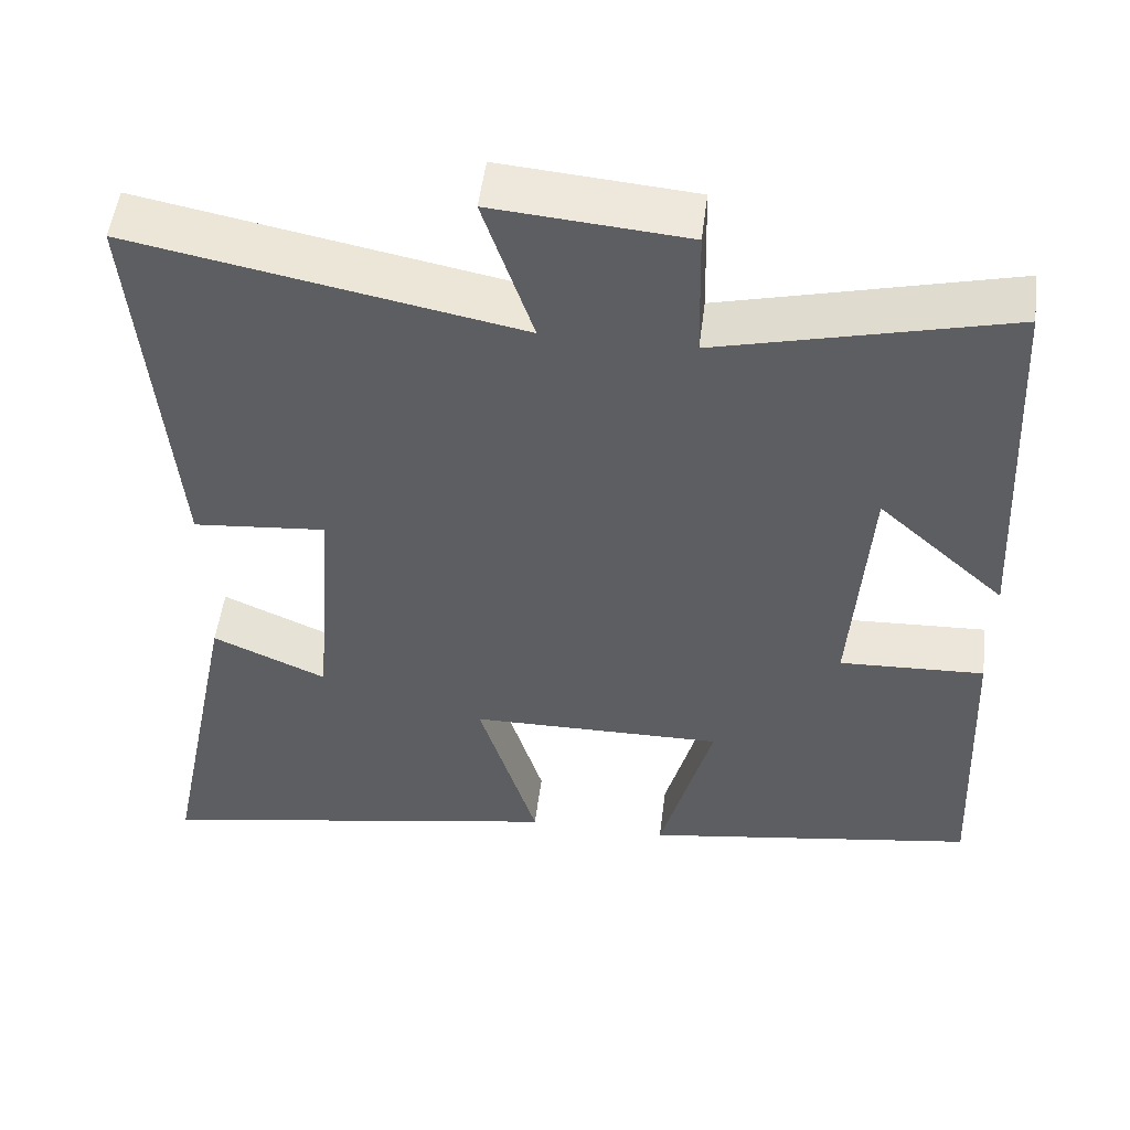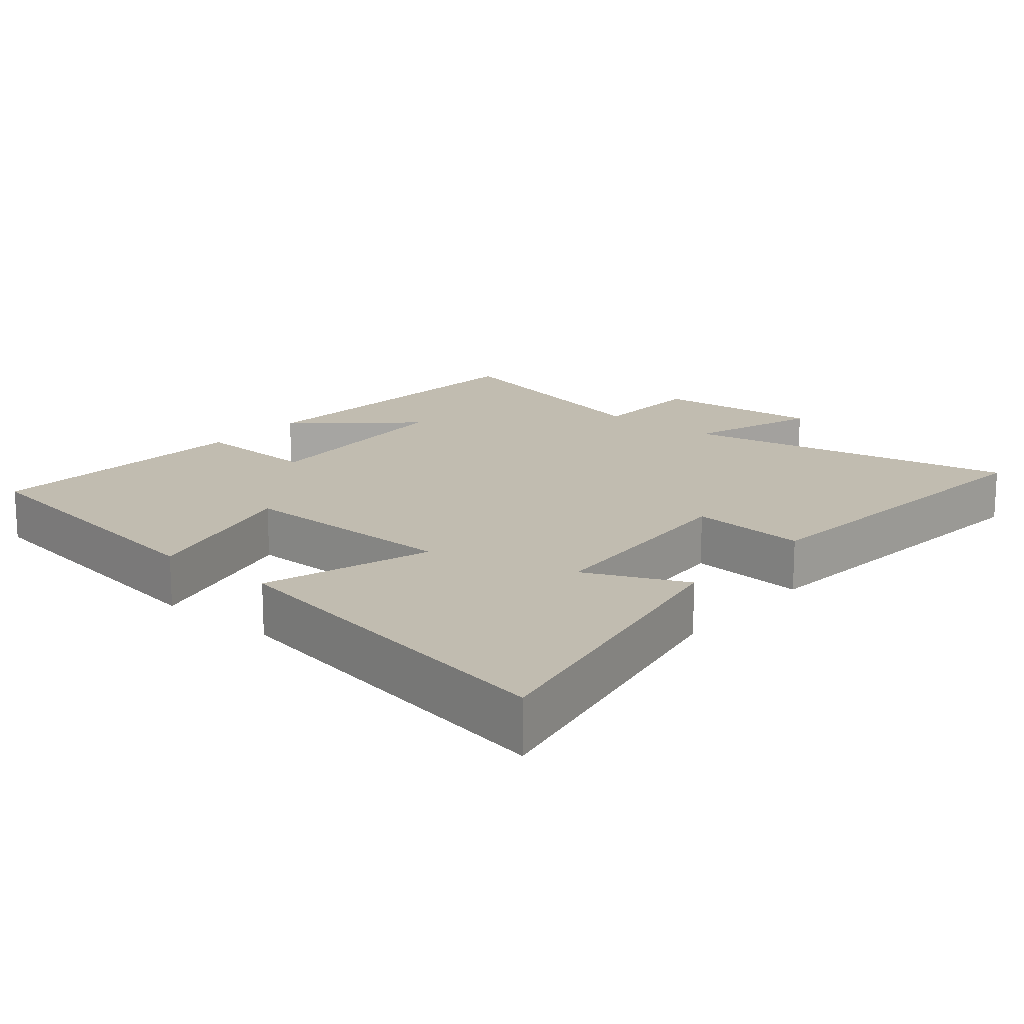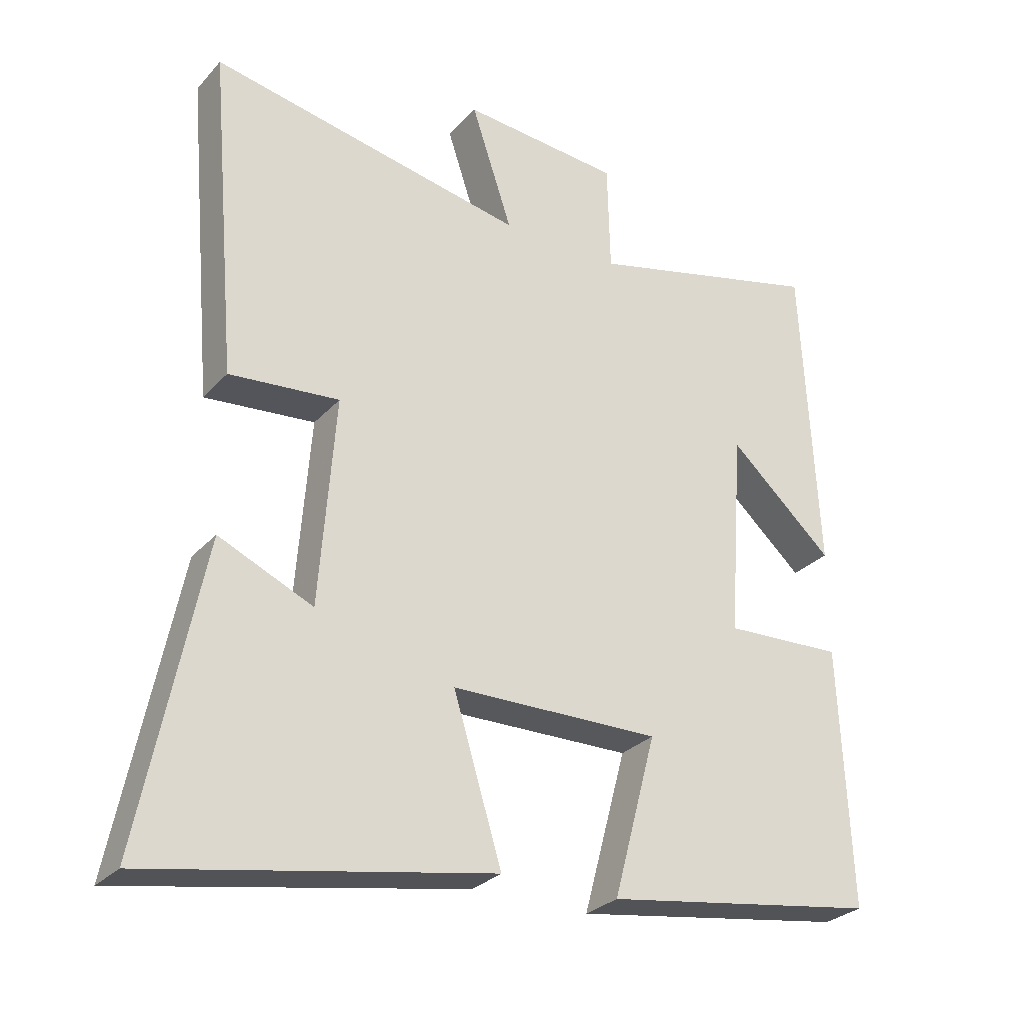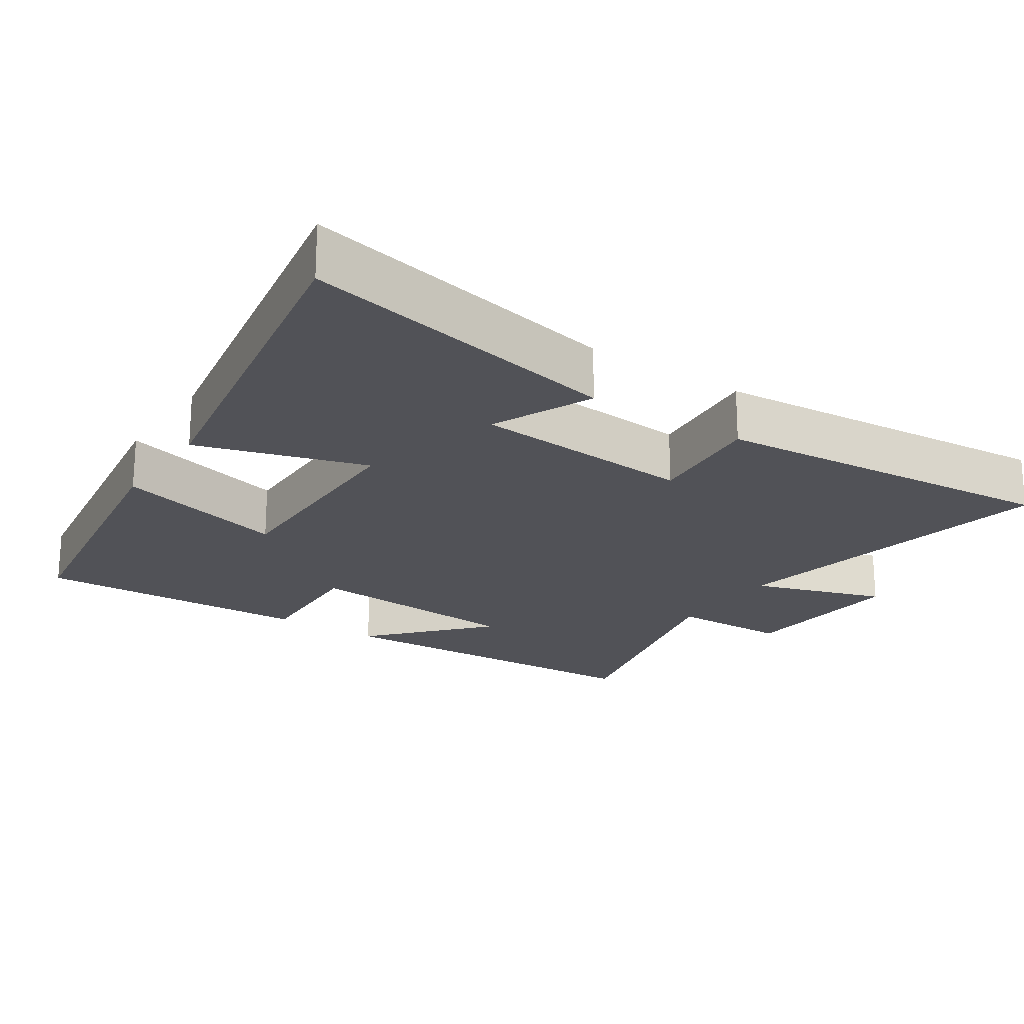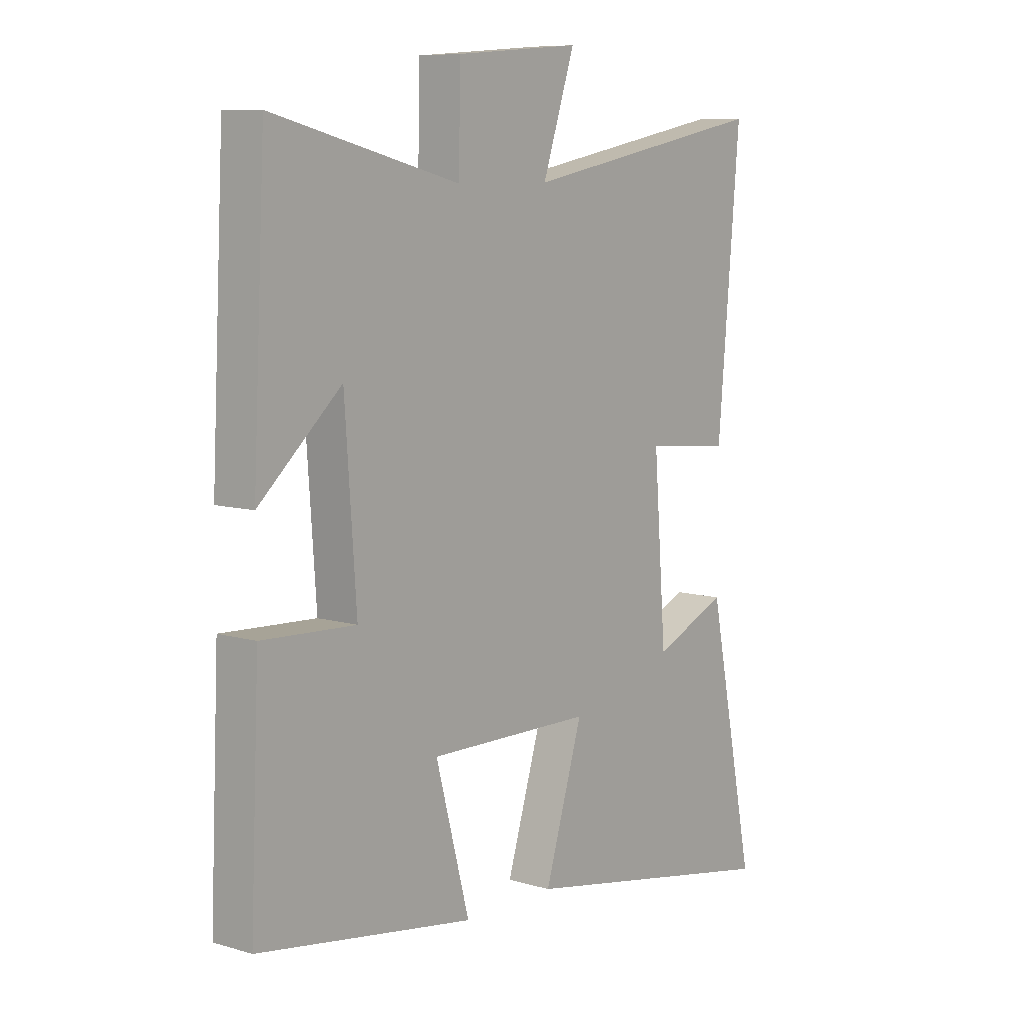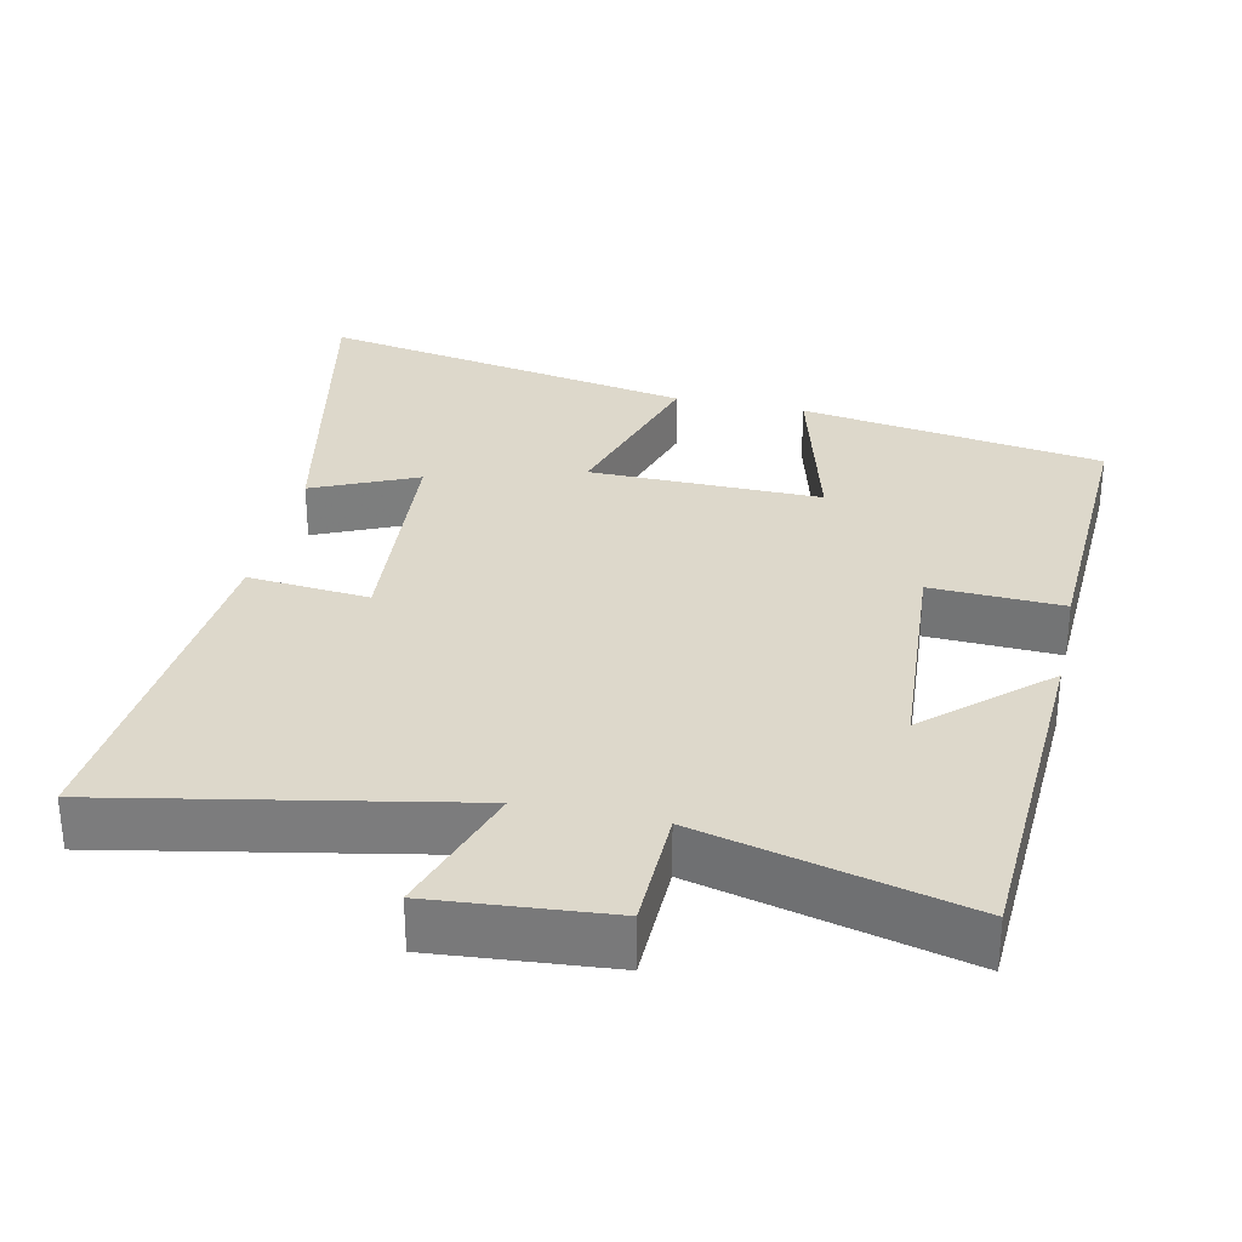
<metadata>
{"format":"obj","ext":"obj","renderer":"f3d","projection":"perspective","resolution":1024,"background":"white","views":[{"elev":51.4,"azim":7.2,"up":"+Z"},{"elev":16.5,"azim":-139.9,"up":"+Y"},{"elev":-28.4,"azim":-32.9,"up":"+Z"},{"elev":-21.4,"azim":-123.8,"up":"+Y"},{"elev":8.5,"azim":128.7,"up":"+Z"},{"elev":31.1,"azim":12.2,"up":"+Y"}]}
</metadata>
<code>
v 0.517 0.07 -0.436
v 0.102 0.07 -0.5
v 0.167 0.07 -0.257
v -0.149 0.07 -0.261
v -0.076 0.07 -0.5
v -0.592 0.07 -0.594
v -0.5 0.07 -0.138
v -0.358 0.07 -0.201
v -0.334 0.07 0.113
v -0.5 0.07 0.098
v -0.543 0.07 0.592
v -0.065 0.07 0.5
v -0.127 0.07 0.686
v 0.113 0.07 0.666
v 0.117 0.07 0.5
v 0.476 0.07 0.589
v 0.5 0.07 0.114
v 0.342 0.07 0.256
v 0.32 0.07 -0.054
v 0.5 0.07 -0.046
v 0.517 0 -0.436
v 0.102 0 -0.5
v 0.167 0 -0.257
v -0.149 0 -0.261
v -0.076 0 -0.5
v -0.592 0 -0.594
v -0.5 0 -0.138
v -0.358 0 -0.201
v -0.334 0 0.113
v -0.5 0 0.098
v -0.543 0 0.592
v -0.065 0 0.5
v -0.127 0 0.686
v 0.113 0 0.666
v 0.117 0 0.5
v 0.476 0 0.589
v 0.5 0 0.114
v 0.342 0 0.256
v 0.32 0 -0.054
v 0.5 0 -0.046
f 19 20 1 2
f 18 19 2 3
f 15 16 17 18
f 15 18 3 4
f 12 13 14 15
f 12 15 4
f 9 10 11 12
f 8 9 12 4
f 5 6 7 8
f 4 5 8
f 22 21 40 39
f 23 22 39 38
f 38 37 36 35
f 24 23 38 35
f 35 34 33 32
f 24 35 32
f 32 31 30 29
f 24 32 29 28
f 28 27 26 25
f 28 25 24
f 1 21 22 2
f 2 22 23 3
f 3 23 24 4
f 4 24 25 5
f 5 25 26 6
f 6 26 27 7
f 7 27 28 8
f 8 28 29 9
f 9 29 30 10
f 10 30 31 11
f 11 31 32 12
f 12 32 33 13
f 13 33 34 14
f 14 34 35 15
f 15 35 36 16
f 16 36 37 17
f 17 37 38 18
f 18 38 39 19
f 19 39 40 20
f 20 40 21 1

</code>
